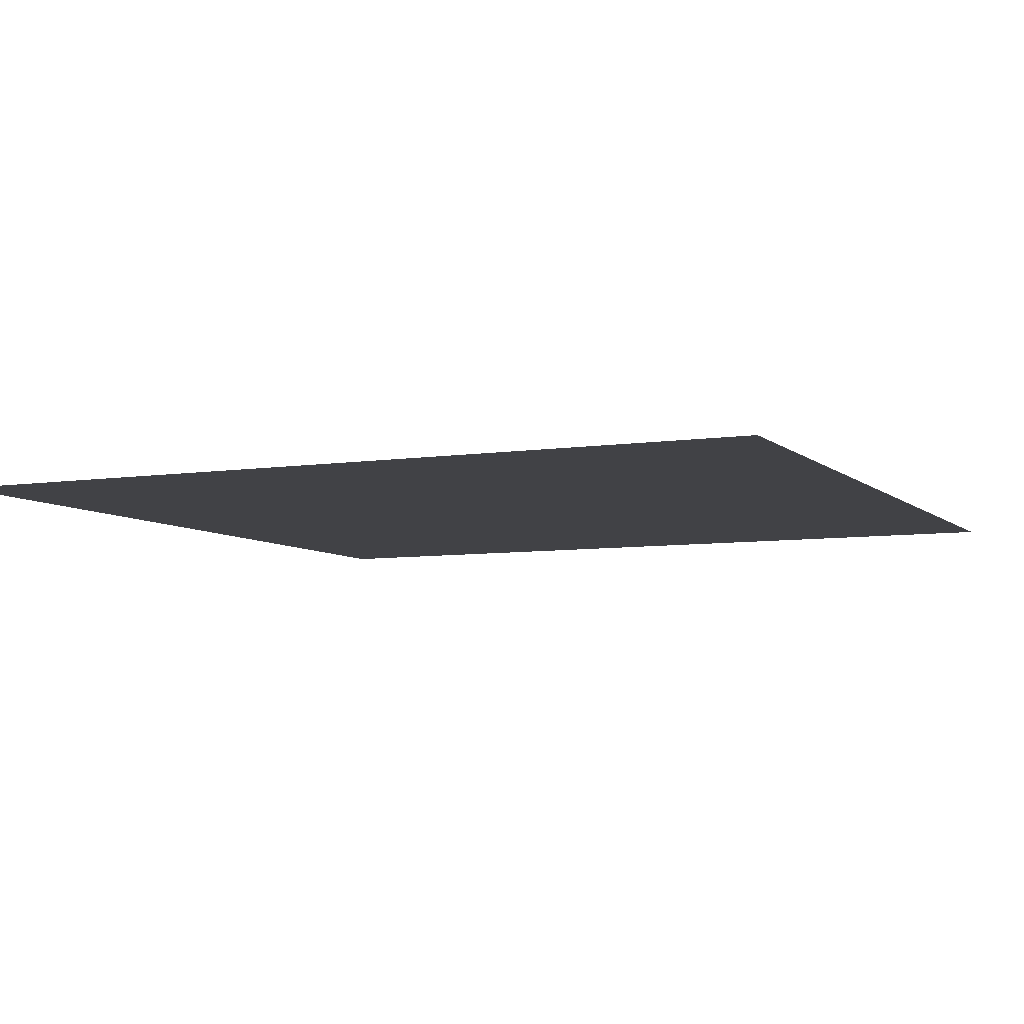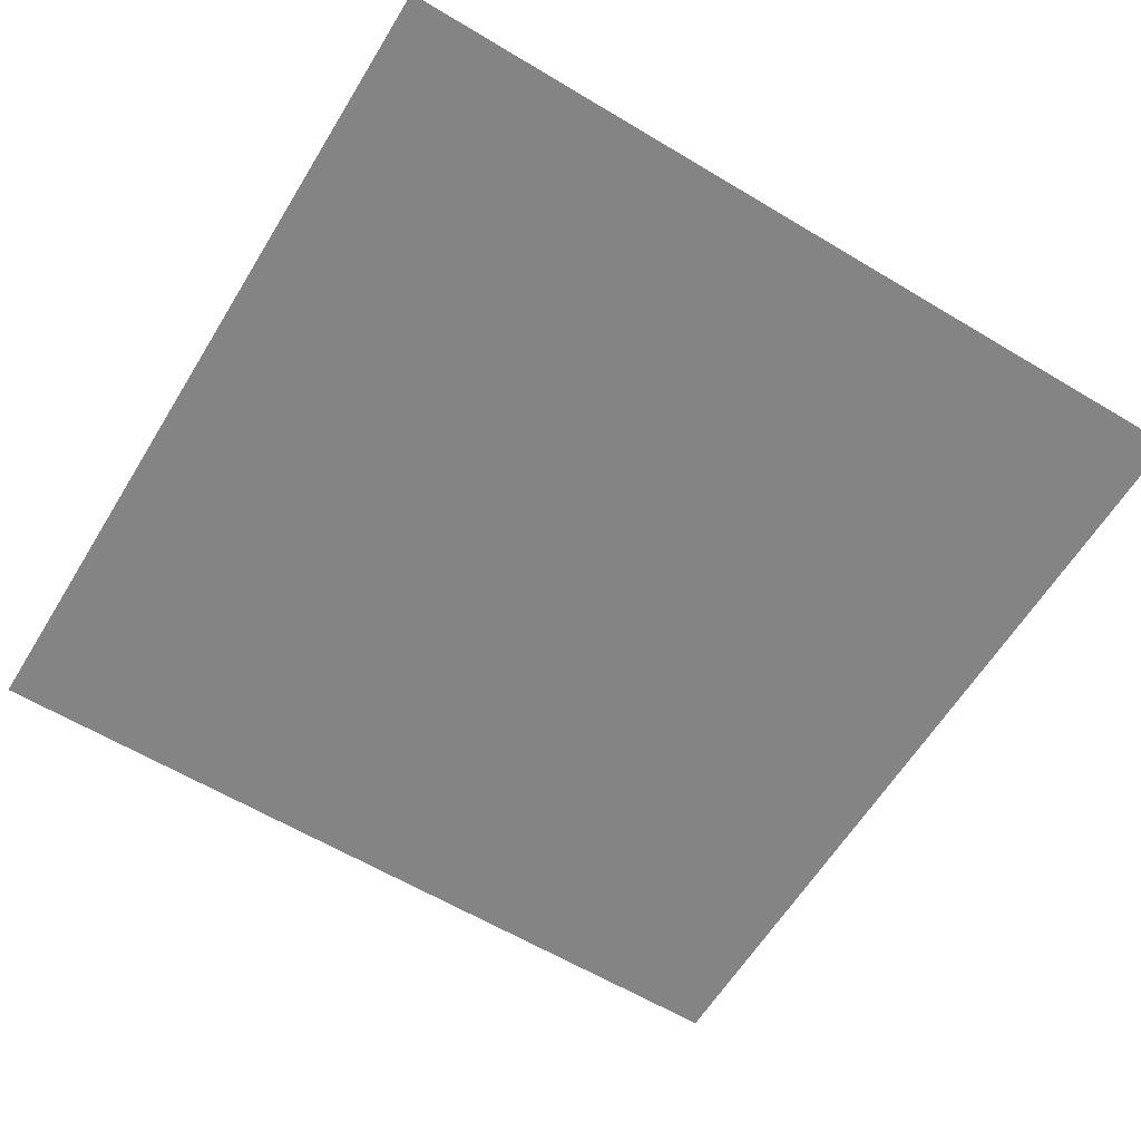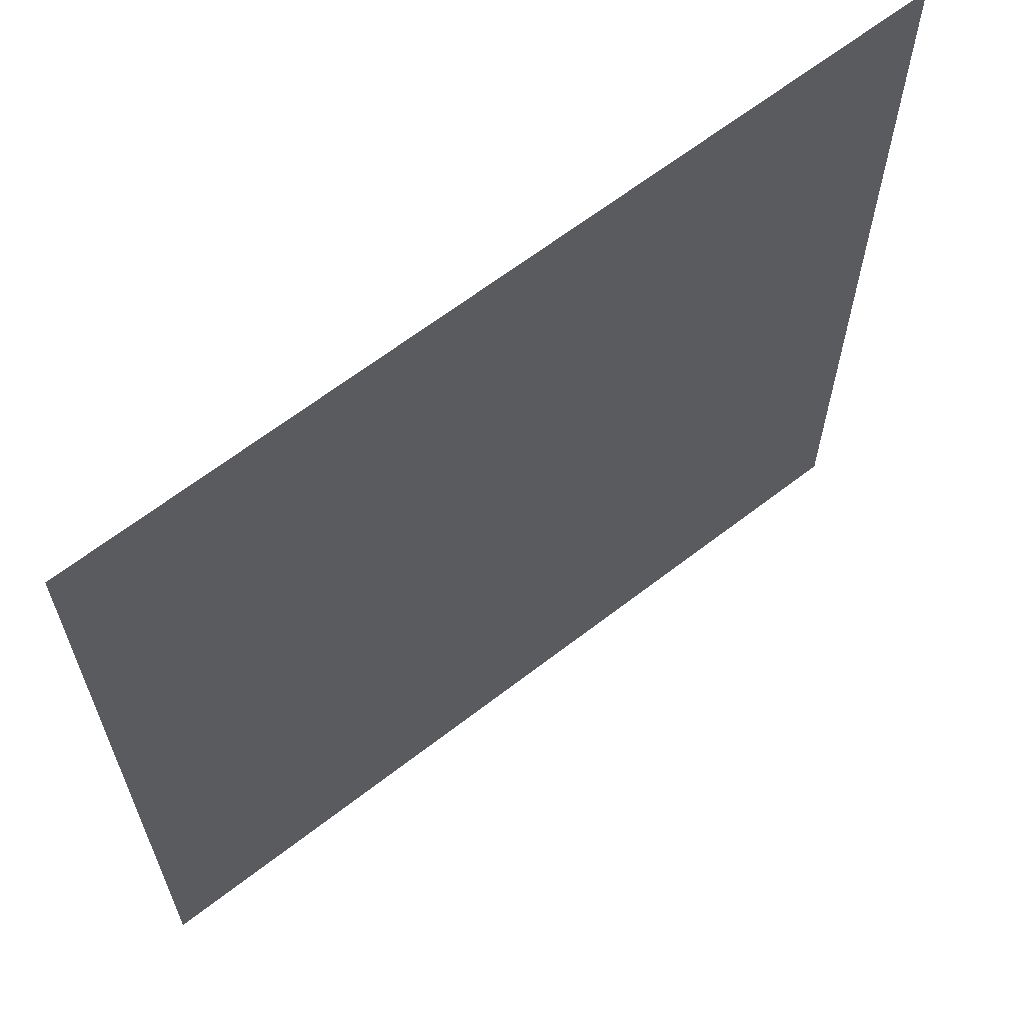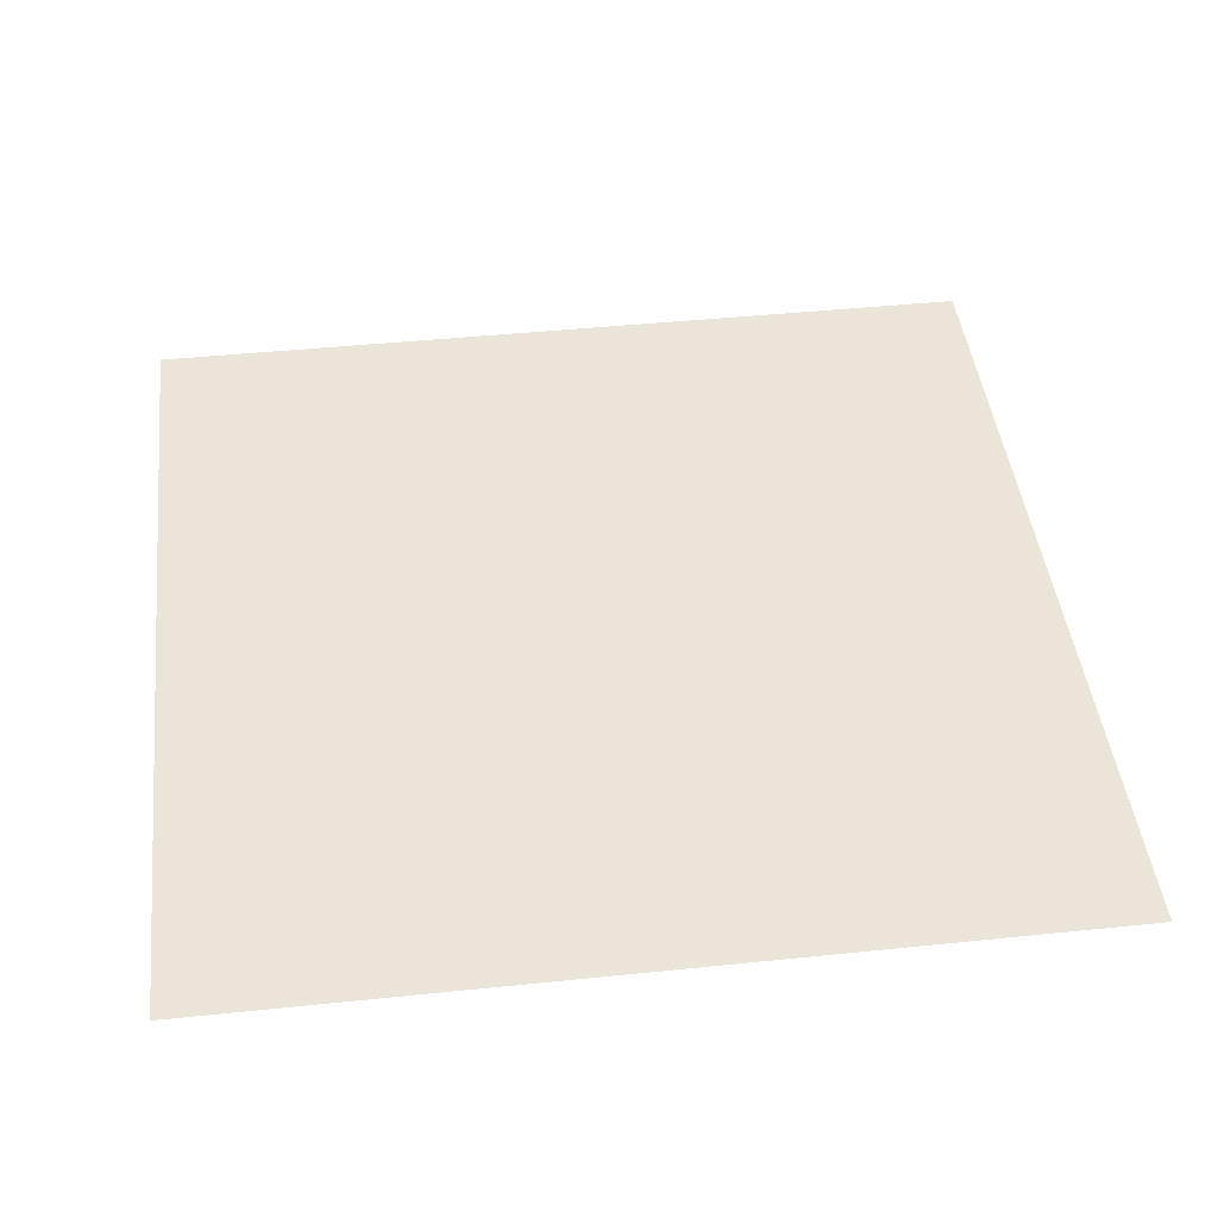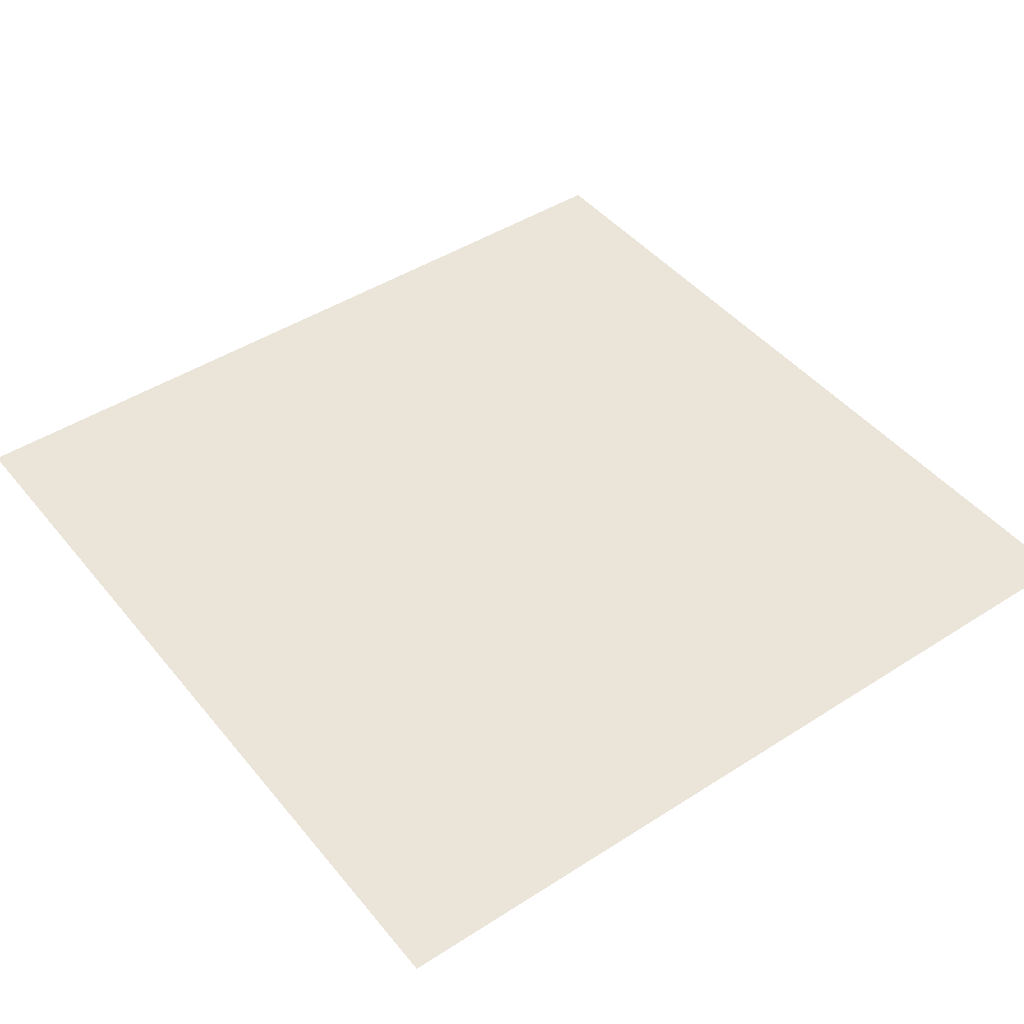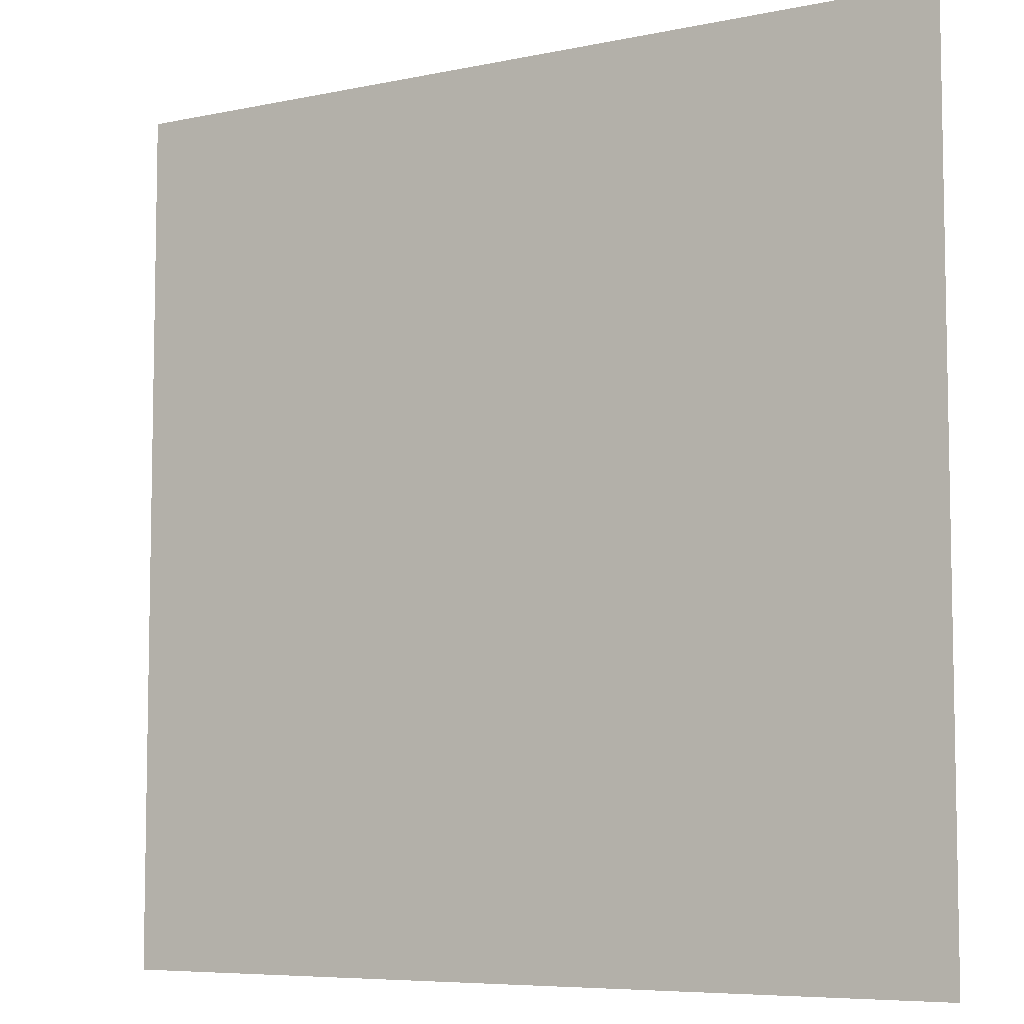
<metadata>
{"format":"obj","ext":"obj","renderer":"f3d","projection":"perspective","resolution":1024,"background":"white","views":[{"elev":-6.7,"azim":-155.4,"up":"+Y"},{"elev":-61.3,"azim":148.6,"up":"+Y"},{"elev":64.2,"azim":142.0,"up":"+Z"},{"elev":44.9,"azim":-6.8,"up":"+Y"},{"elev":45.1,"azim":-126.6,"up":"+Y"},{"elev":-6.8,"azim":31.8,"up":"+Z"}]}
</metadata>
<code>
v -0.5 -0.375 0.5
v -0.5 -0.375 0.25
v -0.25 -0.375 0.25
v -0.25 -0.375 0.5
v 0 -0.375 0.25
v 0 -0.375 0.5
v 0.25 -0.375 0.25
v 0.25 -0.375 0.5
v 0.5 -0.375 0.25
v 0.5 -0.375 0.5
v -0.5 -0.375 0
v -0.25 -0.375 0
v 0 -0.375 0
v 0.25 -0.375 0
v 0.5 -0.375 0
v 0.25 -0.375 -0.25
v 0.5 -0.375 -0.25
v 0.25 -0.375 -0.5
v 0.5 -0.375 -0.5
v -0.5 -0.375 -0.25
v -0.25 -0.375 -0.25
v 0 -0.375 -0.25
v 0 -0.375 -0.5
v -0.5 -0.375 -0.5
v -0.25 -0.375 -0.5
f 1 2 3
f 1 3 4
f 4 3 5
f 4 5 6
f 6 5 7
f 6 7 8
f 8 7 9
f 8 9 10
f 3 2 11
f 3 11 12
f 3 12 5
f 5 12 13
f 5 13 7
f 7 13 14
f 7 14 9
f 9 14 15
f 15 14 16
f 15 16 17
f 17 16 18
f 17 18 19
f 12 11 20
f 12 20 21
f 12 21 13
f 13 21 22
f 13 22 14
f 14 22 16
f 16 22 23
f 16 23 18
f 21 20 24
f 21 24 25
f 21 25 22
f 22 25 23

</code>
